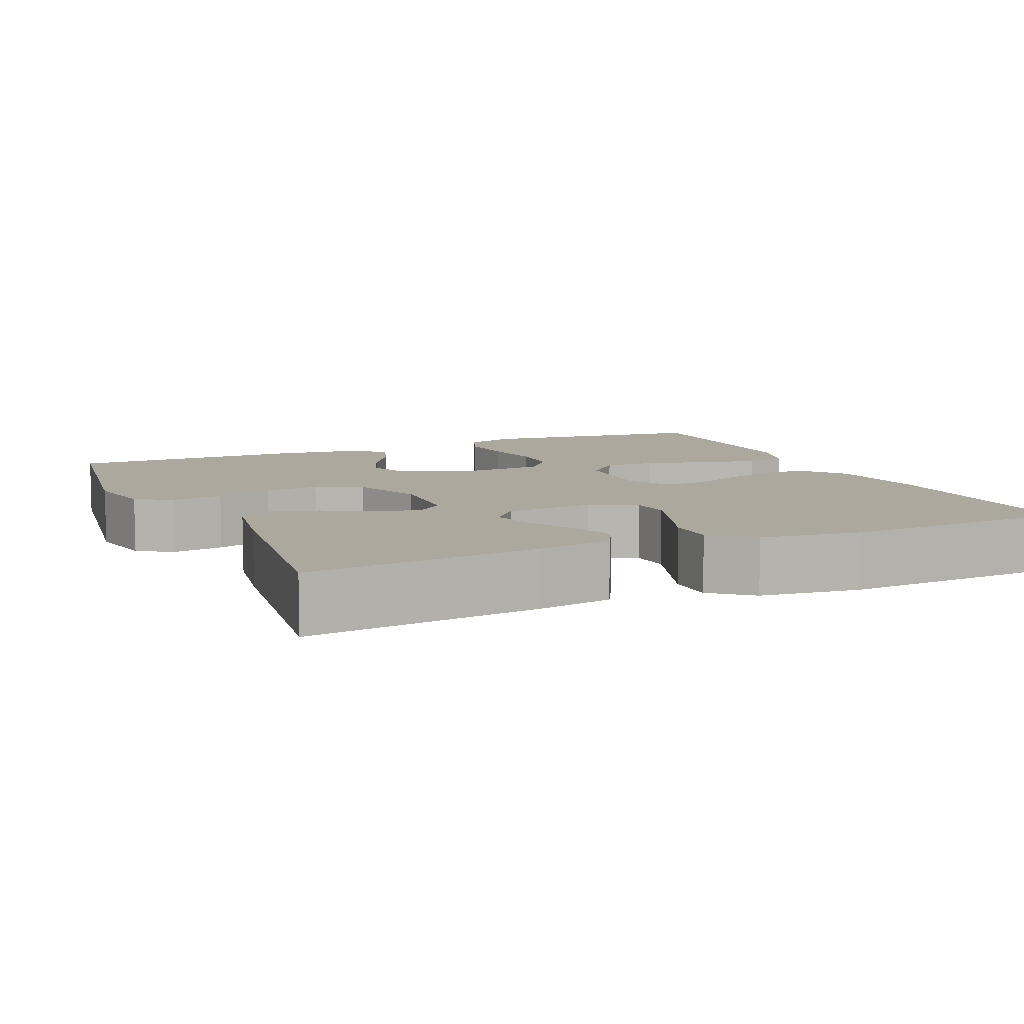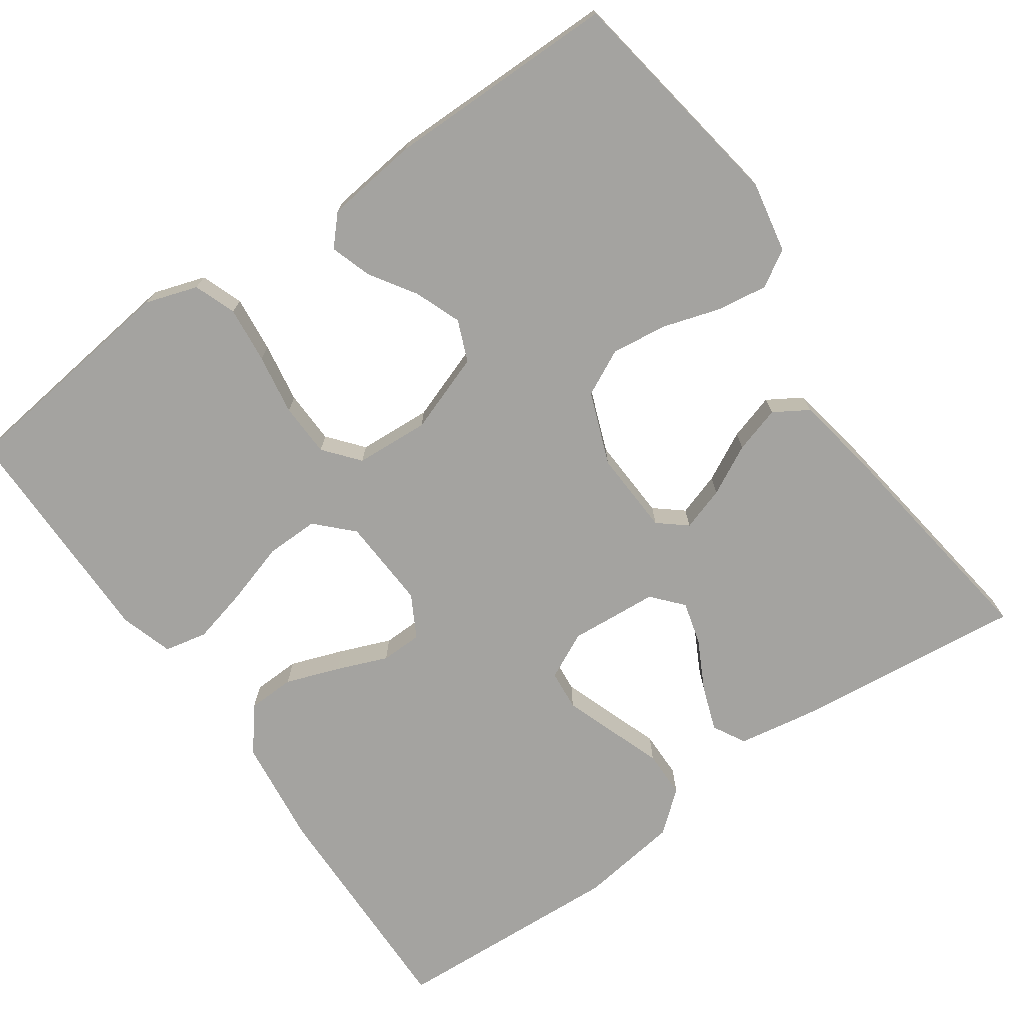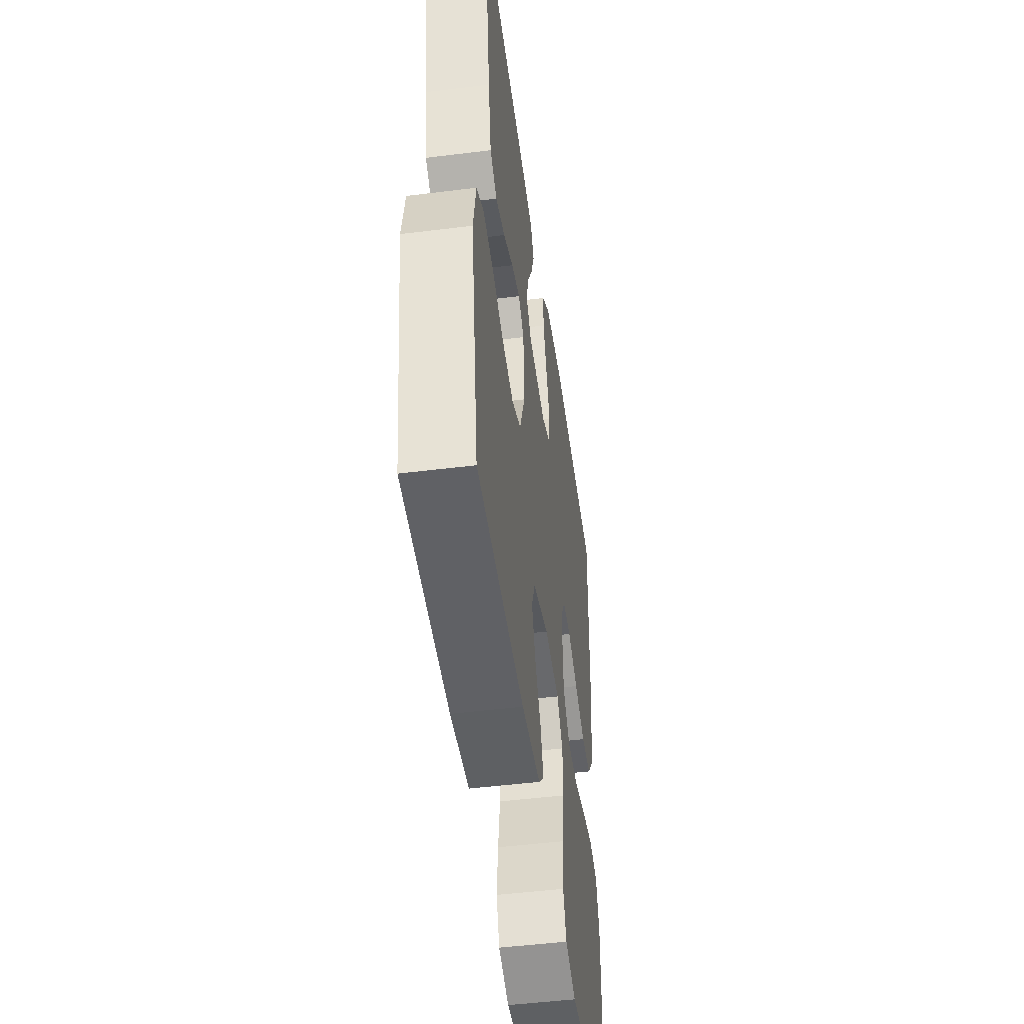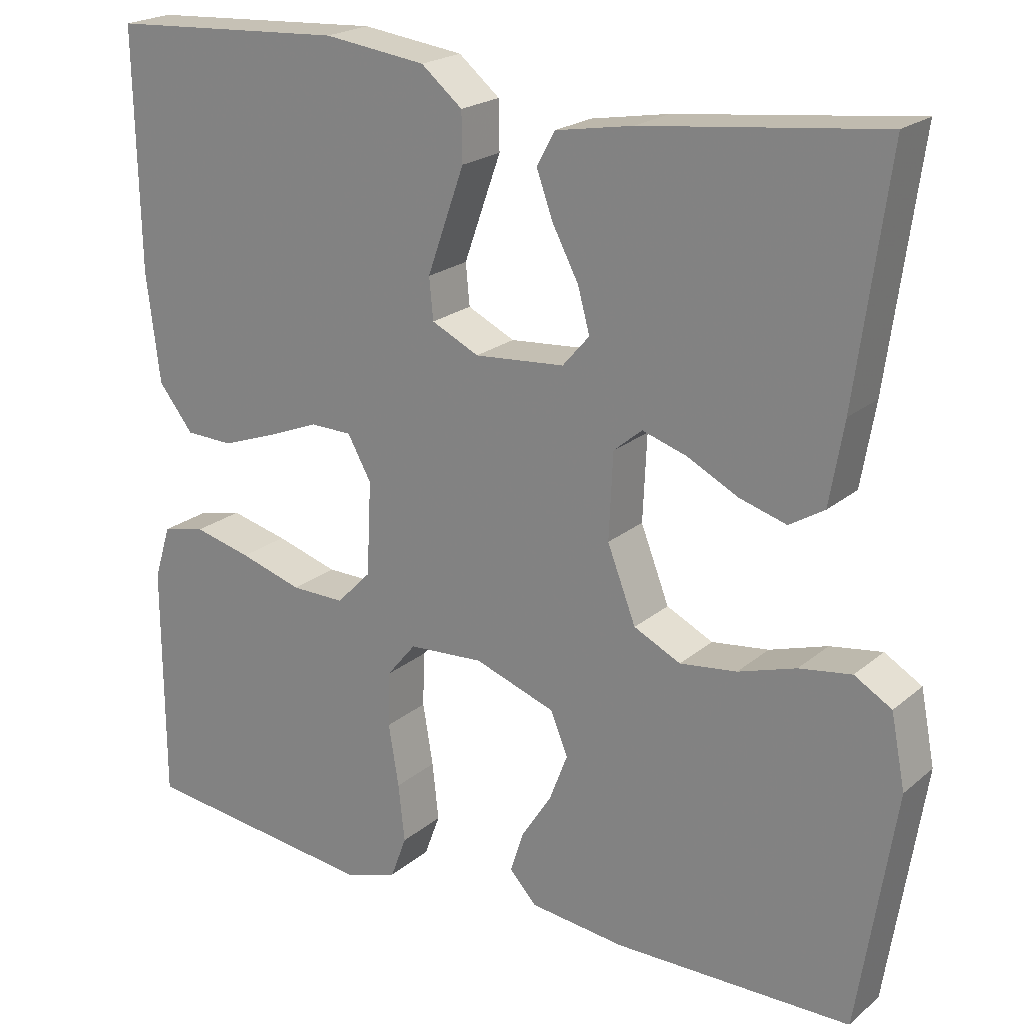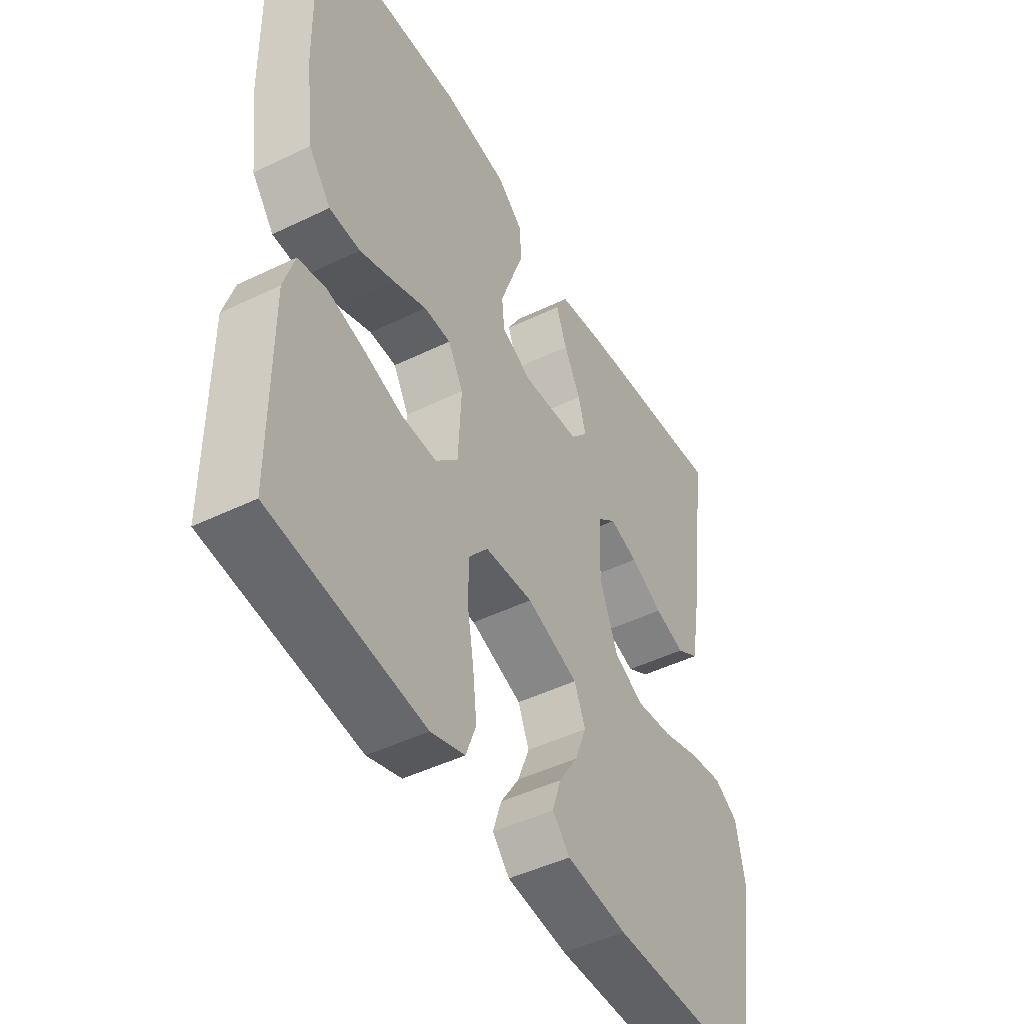
<metadata>
{"format":"obj","ext":"obj","renderer":"f3d","projection":"perspective","resolution":1024,"background":"white","views":[{"elev":8.7,"azim":-24.0,"up":"+Y"},{"elev":-73.0,"azim":-144.8,"up":"+Y"},{"elev":-49.2,"azim":-82.1,"up":"+Z"},{"elev":21.1,"azim":-145.3,"up":"+Z"},{"elev":-46.9,"azim":118.8,"up":"+Z"}]}
</metadata>
<code>
v -0.5 0.07 -0.5
v -0.547 0.07 -0.2
v -0.529 0.07 -0.108
v -0.482 0.07 -0.08
v -0.416 0.07 -0.09
v -0.343 0.07 -0.113
v -0.271 0.07 -0.122
v -0.212 0.07 -0.093
v -0.176 0.07 0
v -0.181 0.07 0.108
v -0.217 0.07 0.138
v -0.273 0.07 0.12
v -0.337 0.07 0.087
v -0.397 0.07 0.069
v -0.441 0.07 0.096
v -0.459 0.07 0.2
v -0.5 0.07 0.5
v -0.2 0.07 0.466
v -0.102 0.07 0.449
v -0.079 0.07 0.407
v -0.1 0.07 0.349
v -0.133 0.07 0.286
v -0.148 0.07 0.231
v -0.114 0.07 0.192
v 0 0.07 0.183
v 0.06 0.07 0.212
v 0.065 0.07 0.264
v 0.042 0.07 0.329
v 0.018 0.07 0.396
v 0.019 0.07 0.457
v 0.071 0.07 0.5
v 0.2 0.07 0.517
v 0.5 0.07 0.5
v 0.494 0.07 0.2
v 0.477 0.07 0.062
v 0.433 0.07 0.006
v 0.372 0.07 0.004
v 0.303 0.07 0.029
v 0.238 0.07 0.055
v 0.185 0.07 0.054
v 0.155 0.07 0
v 0.161 0.07 -0.118
v 0.205 0.07 -0.163
v 0.273 0.07 -0.162
v 0.352 0.07 -0.138
v 0.425 0.07 -0.12
v 0.48 0.07 -0.132
v 0.501 0.07 -0.2
v 0.5 0.07 -0.5
v 0.2 0.07 -0.536
v 0.133 0.07 -0.514
v 0.113 0.07 -0.46
v 0.121 0.07 -0.387
v 0.134 0.07 -0.309
v 0.132 0.07 -0.24
v 0.095 0.07 -0.195
v 0 0.07 -0.189
v -0.102 0.07 -0.225
v -0.124 0.07 -0.278
v -0.101 0.07 -0.338
v -0.063 0.07 -0.397
v -0.046 0.07 -0.45
v -0.08 0.07 -0.487
v -0.2 0.07 -0.501
v -0.5 0 -0.5
v -0.547 0 -0.2
v -0.529 0 -0.108
v -0.482 0 -0.08
v -0.416 0 -0.09
v -0.343 0 -0.113
v -0.271 0 -0.122
v -0.212 0 -0.093
v -0.176 0 0
v -0.181 0 0.108
v -0.217 0 0.138
v -0.273 0 0.12
v -0.337 0 0.087
v -0.397 0 0.069
v -0.441 0 0.096
v -0.459 0 0.2
v -0.5 0 0.5
v -0.2 0 0.466
v -0.102 0 0.449
v -0.079 0 0.407
v -0.1 0 0.349
v -0.133 0 0.286
v -0.148 0 0.231
v -0.114 0 0.192
v 0 0 0.183
v 0.06 0 0.212
v 0.065 0 0.264
v 0.042 0 0.329
v 0.018 0 0.396
v 0.019 0 0.457
v 0.071 0 0.5
v 0.2 0 0.517
v 0.5 0 0.5
v 0.494 0 0.2
v 0.477 0 0.062
v 0.433 0 0.006
v 0.372 0 0.004
v 0.303 0 0.029
v 0.238 0 0.055
v 0.185 0 0.054
v 0.155 0 0
v 0.161 0 -0.118
v 0.205 0 -0.163
v 0.273 0 -0.162
v 0.352 0 -0.138
v 0.425 0 -0.12
v 0.48 0 -0.132
v 0.501 0 -0.2
v 0.5 0 -0.5
v 0.2 0 -0.536
v 0.133 0 -0.514
v 0.113 0 -0.46
v 0.121 0 -0.387
v 0.134 0 -0.309
v 0.132 0 -0.24
v 0.095 0 -0.195
v 0 0 -0.189
v -0.102 0 -0.225
v -0.124 0 -0.278
v -0.101 0 -0.338
v -0.063 0 -0.397
v -0.046 0 -0.45
v -0.08 0 -0.487
v -0.2 0 -0.501
f 60 61 62 63
f 59 60 63 64
f 51 52 53 54
f 49 50 51 54
f 49 54 55
f 48 49 55 56
f 44 45 46 47
f 44 47 48 56
f 36 37 38 39
f 34 35 36 39
f 34 39 40
f 33 34 40
f 32 33 40
f 31 32 40 41
f 28 29 30 31
f 27 28 31
f 19 20 21 22
f 19 22 23
f 18 19 23
f 17 18 23
f 16 17 23 24
f 12 13 14 15
f 11 12 15 16
f 3 4 5 6
f 3 6 7
f 2 3 7
f 59 64 1 2
f 58 59 2 7
f 57 58 7 8
f 43 44 56 57
f 42 43 57 8
f 27 31 41 42
f 26 27 42
f 25 26 42 8
f 11 16 24 25
f 10 11 25
f 9 10 25
f 8 9 25
f 127 126 125 124
f 128 127 124 123
f 118 117 116 115
f 118 115 114 113
f 119 118 113
f 120 119 113 112
f 111 110 109 108
f 120 112 111 108
f 103 102 101 100
f 103 100 99 98
f 104 103 98
f 104 98 97
f 104 97 96
f 105 104 96 95
f 95 94 93 92
f 95 92 91
f 86 85 84 83
f 87 86 83
f 87 83 82
f 87 82 81
f 88 87 81 80
f 79 78 77 76
f 80 79 76 75
f 70 69 68 67
f 71 70 67
f 71 67 66
f 66 65 128 123
f 71 66 123 122
f 72 71 122 121
f 121 120 108 107
f 72 121 107 106
f 106 105 95 91
f 106 91 90
f 72 106 90 89
f 89 88 80 75
f 89 75 74
f 89 74 73
f 89 73 72
f 1 65 66 2
f 2 66 67 3
f 3 67 68 4
f 4 68 69 5
f 5 69 70 6
f 6 70 71 7
f 7 71 72 8
f 8 72 73 9
f 9 73 74 10
f 10 74 75 11
f 11 75 76 12
f 12 76 77 13
f 13 77 78 14
f 14 78 79 15
f 15 79 80 16
f 16 80 81 17
f 17 81 82 18
f 18 82 83 19
f 19 83 84 20
f 20 84 85 21
f 21 85 86 22
f 22 86 87 23
f 23 87 88 24
f 24 88 89 25
f 25 89 90 26
f 26 90 91 27
f 27 91 92 28
f 28 92 93 29
f 29 93 94 30
f 30 94 95 31
f 31 95 96 32
f 32 96 97 33
f 33 97 98 34
f 34 98 99 35
f 35 99 100 36
f 36 100 101 37
f 37 101 102 38
f 38 102 103 39
f 39 103 104 40
f 40 104 105 41
f 41 105 106 42
f 42 106 107 43
f 43 107 108 44
f 44 108 109 45
f 45 109 110 46
f 46 110 111 47
f 47 111 112 48
f 48 112 113 49
f 49 113 114 50
f 50 114 115 51
f 51 115 116 52
f 52 116 117 53
f 53 117 118 54
f 54 118 119 55
f 55 119 120 56
f 56 120 121 57
f 57 121 122 58
f 58 122 123 59
f 59 123 124 60
f 60 124 125 61
f 61 125 126 62
f 62 126 127 63
f 63 127 128 64
f 64 128 65 1

</code>
